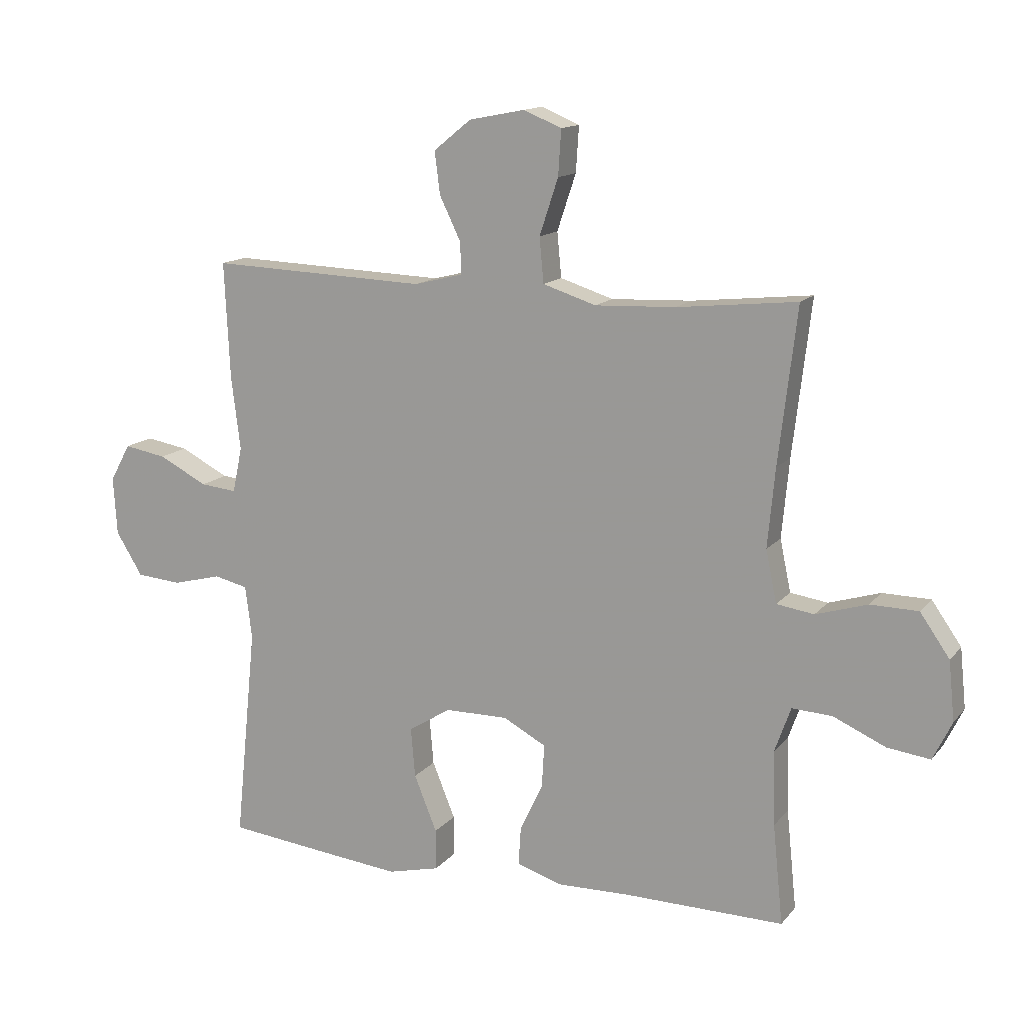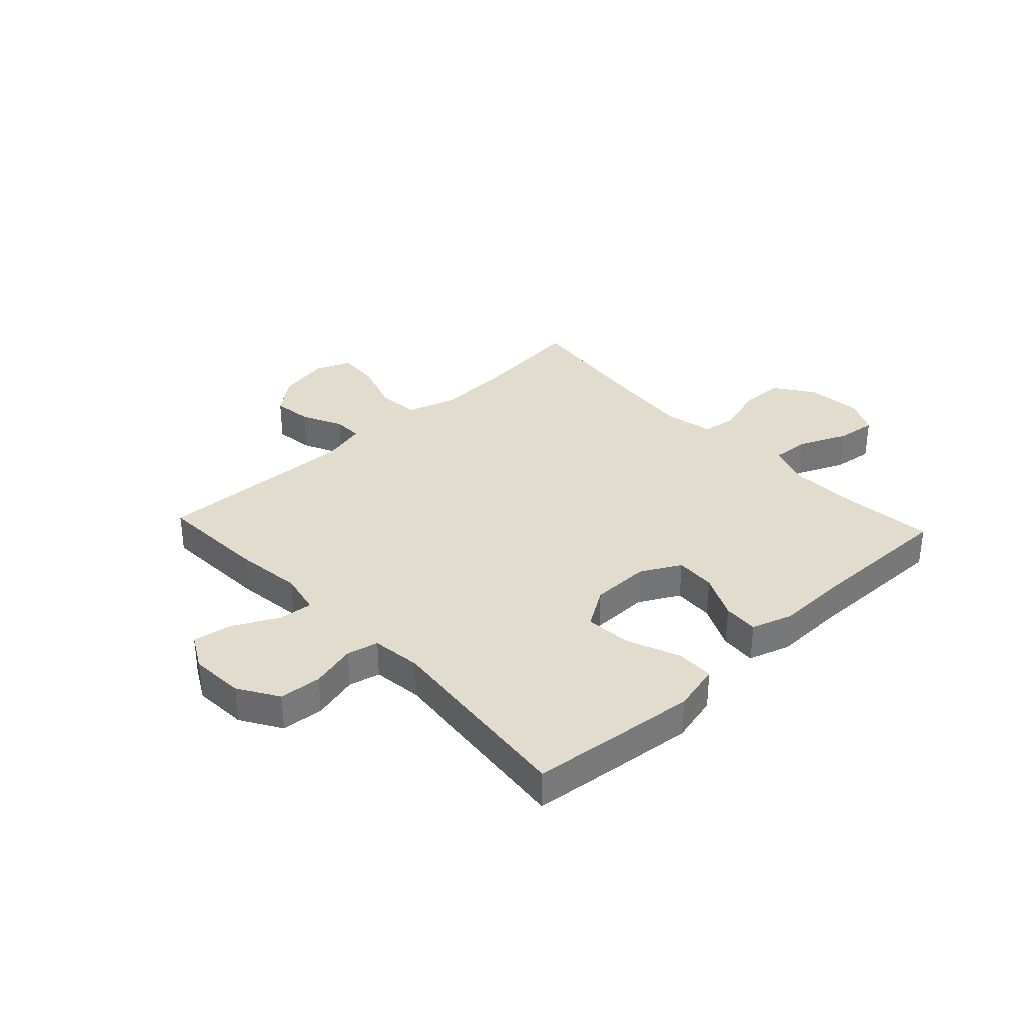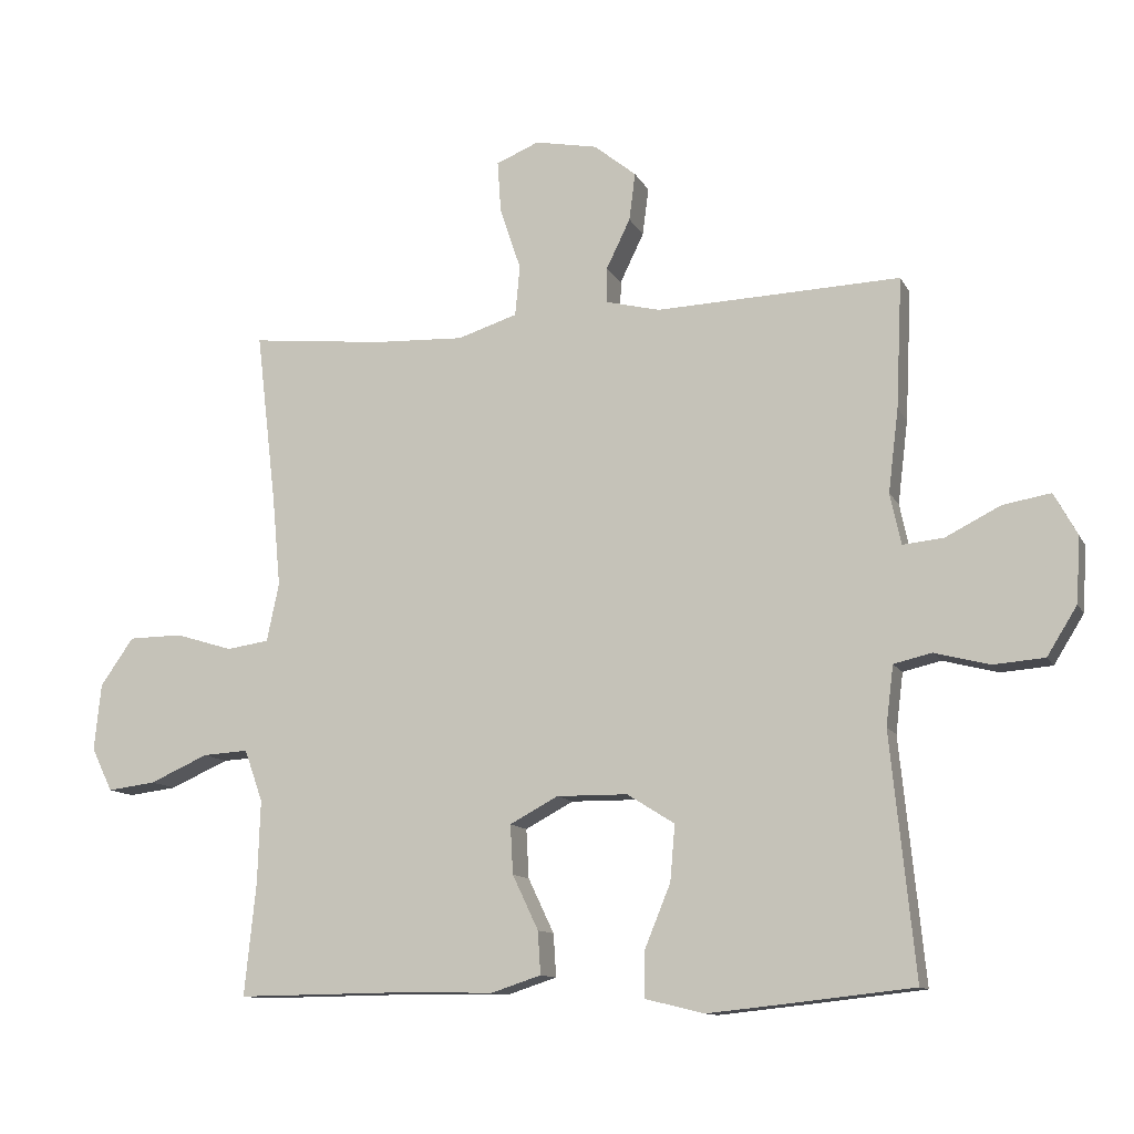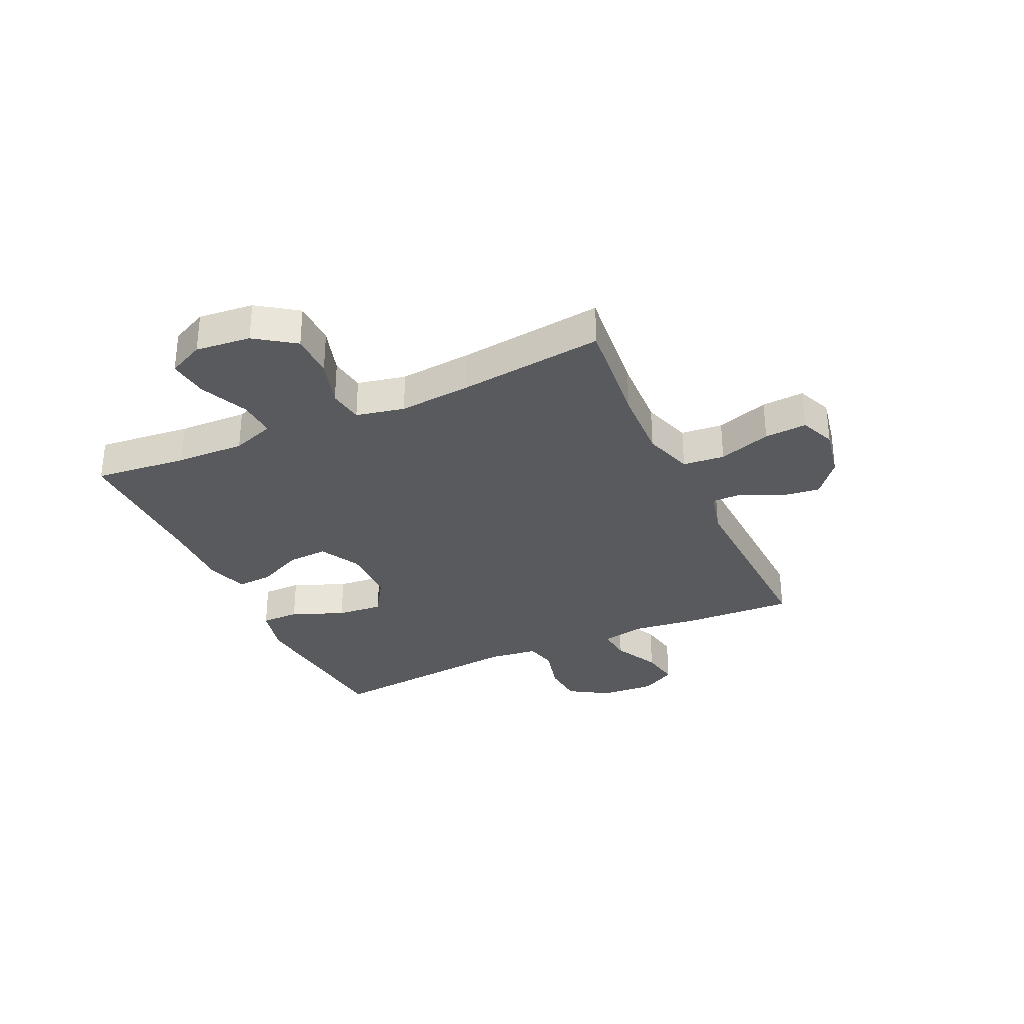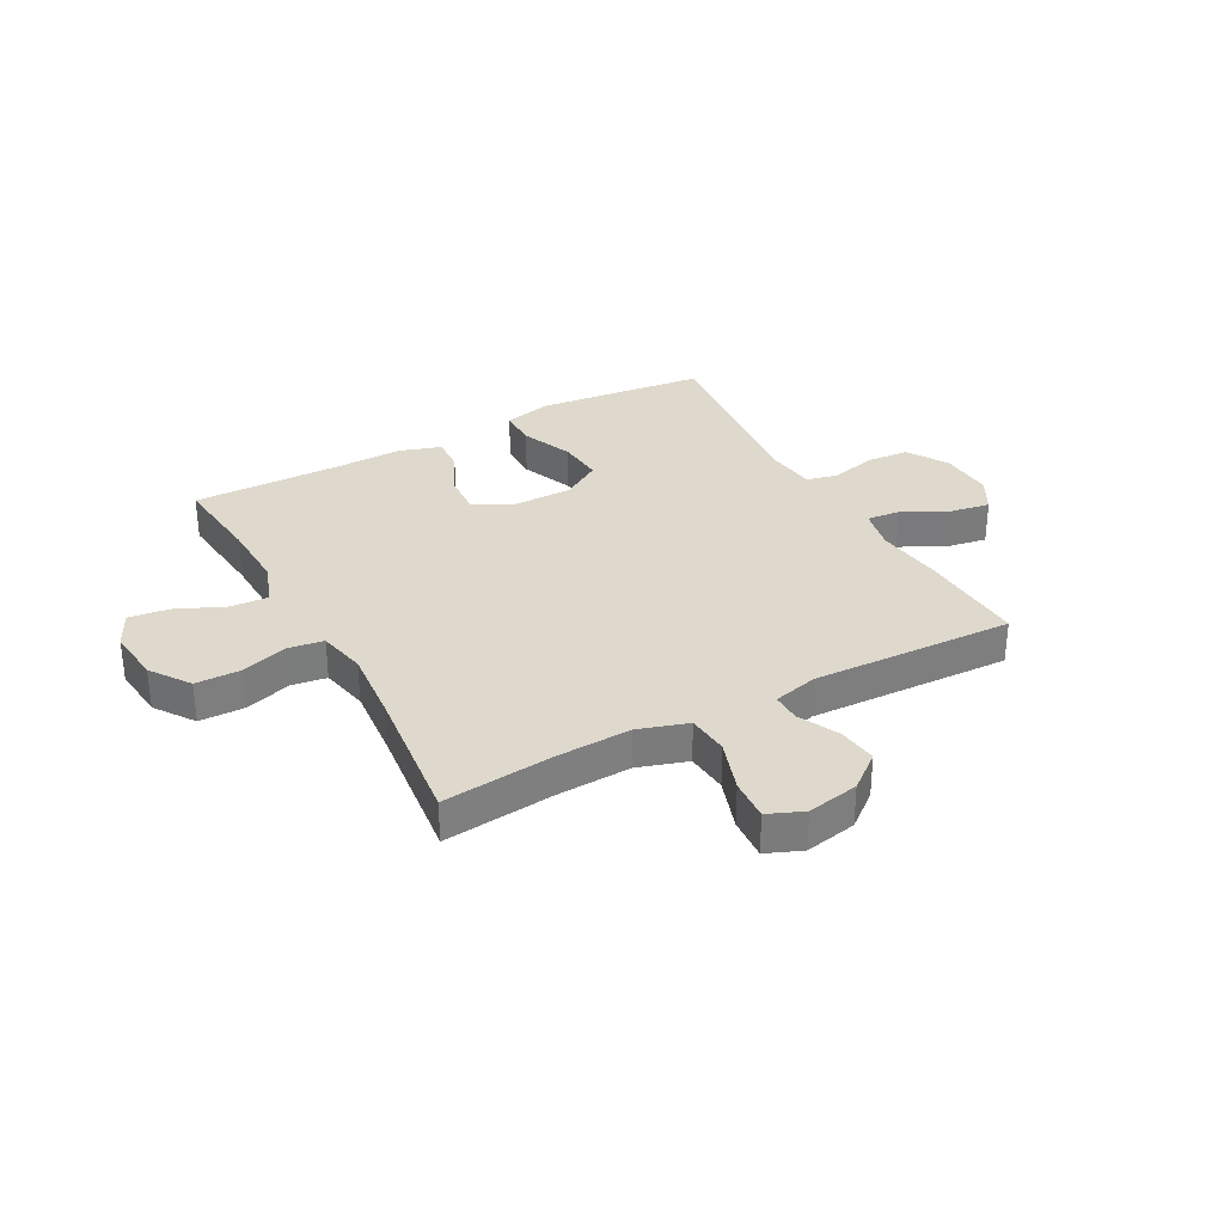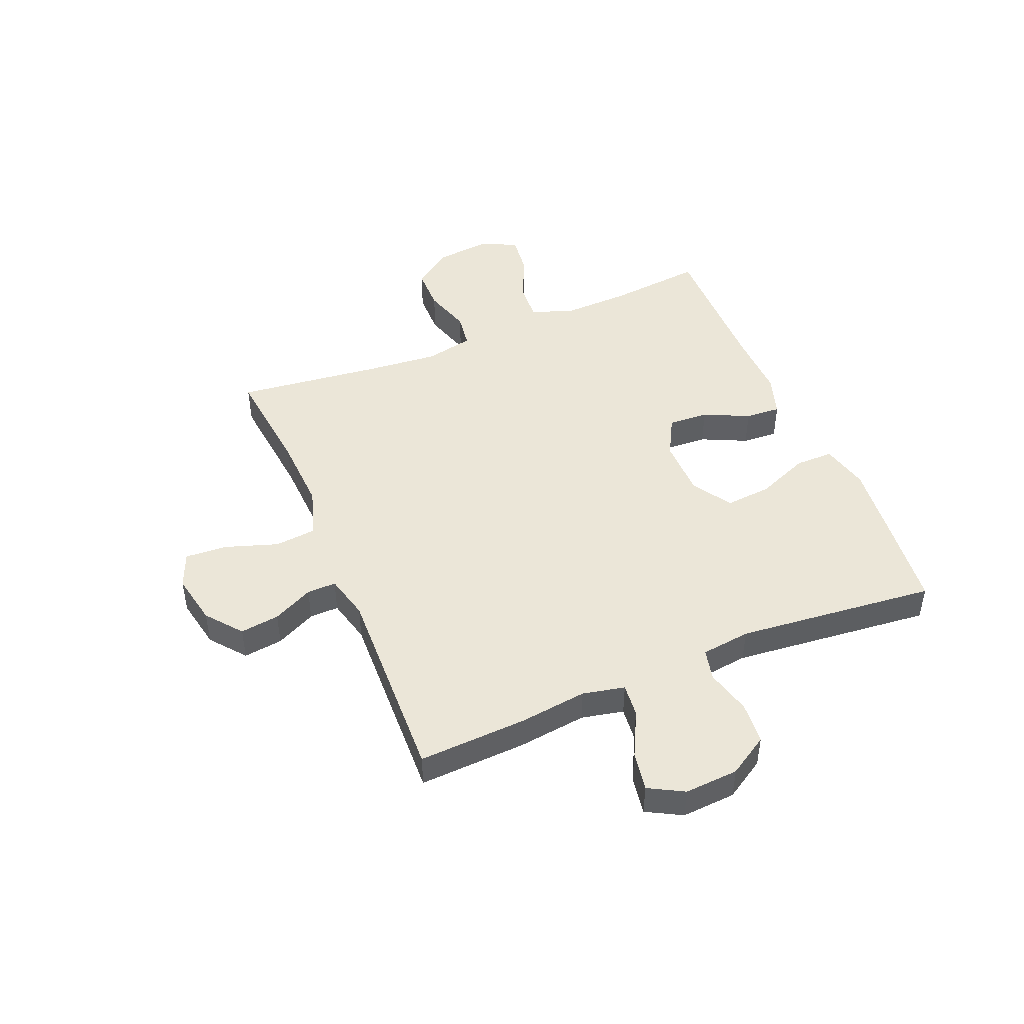
<metadata>
{"format":"obj","ext":"obj","renderer":"f3d","projection":"perspective","resolution":1024,"background":"white","views":[{"elev":14.0,"azim":-155.5,"up":"+Z"},{"elev":34.1,"azim":136.9,"up":"+Y"},{"elev":-11.6,"azim":18.2,"up":"+Z"},{"elev":-31.8,"azim":-65.2,"up":"+Y"},{"elev":31.9,"azim":-28.5,"up":"+Y"},{"elev":46.6,"azim":67.4,"up":"+Y"}]}
</metadata>
<code>
v 0.5 0.07 0.5
v 0.491 0.07 0.308
v 0.476 0.07 0.186
v 0.492 0.07 0.111
v 0.552 0.07 0.117
v 0.633 0.07 0.158
v 0.703 0.07 0.17
v 0.737 0.07 0.108
v 0.731 0.07 0.012
v 0.687 0.07 -0.059
v 0.612 0.07 -0.065
v 0.531 0.07 -0.044
v 0.475 0.07 -0.057
v 0.464 0.07 -0.145
v 0.5 0.07 -0.5
v 0.335 0.07 -0.518
v 0.2 0.07 -0.532
v 0.114 0.07 -0.511
v 0.114 0.07 -0.443
v 0.152 0.07 -0.35
v 0.159 0.07 -0.268
v 0.089 0.07 -0.224
v -0.015 0.07 -0.223
v -0.086 0.07 -0.261
v -0.082 0.07 -0.333
v -0.044 0.07 -0.413
v -0.04 0.07 -0.476
v -0.114 0.07 -0.5
v -0.235 0.07 -0.497
v -0.5 0.07 -0.5
v -0.483 0.07 -0.335
v -0.479 0.07 -0.213
v -0.506 0.07 -0.137
v -0.573 0.07 -0.141
v -0.659 0.07 -0.179
v -0.73 0.07 -0.188
v -0.761 0.07 -0.124
v -0.751 0.07 -0.026
v -0.702 0.07 0.044
v -0.623 0.07 0.045
v -0.538 0.07 0.019
v -0.476 0.07 0.028
v -0.458 0.07 0.114
v -0.47 0.07 0.244
v -0.5 0.07 0.5
v -0.303 0.07 0.479
v -0.17 0.07 0.473
v -0.082 0.07 0.501
v -0.075 0.07 0.575
v -0.106 0.07 0.668
v -0.111 0.07 0.743
v -0.048 0.07 0.769
v 0.044 0.07 0.751
v 0.106 0.07 0.701
v 0.097 0.07 0.631
v 0.062 0.07 0.559
v 0.061 0.07 0.507
v 0.141 0.07 0.487
v 0.5 0 0.5
v 0.491 0 0.308
v 0.476 0 0.186
v 0.492 0 0.111
v 0.552 0 0.117
v 0.633 0 0.158
v 0.703 0 0.17
v 0.737 0 0.108
v 0.731 0 0.012
v 0.687 0 -0.059
v 0.612 0 -0.065
v 0.531 0 -0.044
v 0.475 0 -0.057
v 0.464 0 -0.145
v 0.5 0 -0.5
v 0.335 0 -0.518
v 0.2 0 -0.532
v 0.114 0 -0.511
v 0.114 0 -0.443
v 0.152 0 -0.35
v 0.159 0 -0.268
v 0.089 0 -0.224
v -0.015 0 -0.223
v -0.086 0 -0.261
v -0.082 0 -0.333
v -0.044 0 -0.413
v -0.04 0 -0.476
v -0.114 0 -0.5
v -0.235 0 -0.497
v -0.5 0 -0.5
v -0.483 0 -0.335
v -0.479 0 -0.213
v -0.506 0 -0.137
v -0.573 0 -0.141
v -0.659 0 -0.179
v -0.73 0 -0.188
v -0.761 0 -0.124
v -0.751 0 -0.026
v -0.702 0 0.044
v -0.623 0 0.045
v -0.538 0 0.019
v -0.476 0 0.028
v -0.458 0 0.114
v -0.47 0 0.244
v -0.5 0 0.5
v -0.303 0 0.479
v -0.17 0 0.473
v -0.082 0 0.501
v -0.075 0 0.575
v -0.106 0 0.668
v -0.111 0 0.743
v -0.048 0 0.769
v 0.044 0 0.751
v 0.106 0 0.701
v 0.097 0 0.631
v 0.062 0 0.559
v 0.061 0 0.507
v 0.141 0 0.487
f 53 54 55 56
f 53 56 57
f 52 53 57
f 49 50 51 52
f 48 49 52 57
f 47 48 57 58
f 44 45 46
f 43 44 46 47
f 42 43 47 58
f 38 39 40 41
f 38 41 42
f 37 38 42
f 34 35 36 37
f 33 34 37 42
f 32 33 42 58
f 29 30 31
f 25 26 27 28
f 24 25 28 29
f 17 18 19 20
f 17 20 21
f 14 15 16 17
f 13 14 17 21
f 9 10 11 12
f 9 12 13
f 8 9 13
f 5 6 7 8
f 4 5 8 13
f 3 4 13 21
f 24 29 31 32
f 23 24 32 58
f 22 23 58 1
f 3 21 22
f 1 2 3 22
f 114 113 112 111
f 115 114 111
f 115 111 110
f 110 109 108 107
f 115 110 107 106
f 116 115 106 105
f 104 103 102
f 105 104 102 101
f 116 105 101 100
f 99 98 97 96
f 100 99 96
f 100 96 95
f 95 94 93 92
f 100 95 92 91
f 116 100 91 90
f 89 88 87
f 86 85 84 83
f 87 86 83 82
f 78 77 76 75
f 79 78 75
f 75 74 73 72
f 79 75 72 71
f 70 69 68 67
f 71 70 67
f 71 67 66
f 66 65 64 63
f 71 66 63 62
f 79 71 62 61
f 90 89 87 82
f 116 90 82 81
f 59 116 81 80
f 80 79 61
f 80 61 60 59
f 1 59 60 2
f 2 60 61 3
f 3 61 62 4
f 4 62 63 5
f 5 63 64 6
f 6 64 65 7
f 7 65 66 8
f 8 66 67 9
f 9 67 68 10
f 10 68 69 11
f 11 69 70 12
f 12 70 71 13
f 13 71 72 14
f 14 72 73 15
f 15 73 74 16
f 16 74 75 17
f 17 75 76 18
f 18 76 77 19
f 19 77 78 20
f 20 78 79 21
f 21 79 80 22
f 22 80 81 23
f 23 81 82 24
f 24 82 83 25
f 25 83 84 26
f 26 84 85 27
f 27 85 86 28
f 28 86 87 29
f 29 87 88 30
f 30 88 89 31
f 31 89 90 32
f 32 90 91 33
f 33 91 92 34
f 34 92 93 35
f 35 93 94 36
f 36 94 95 37
f 37 95 96 38
f 38 96 97 39
f 39 97 98 40
f 40 98 99 41
f 41 99 100 42
f 42 100 101 43
f 43 101 102 44
f 44 102 103 45
f 45 103 104 46
f 46 104 105 47
f 47 105 106 48
f 48 106 107 49
f 49 107 108 50
f 50 108 109 51
f 51 109 110 52
f 52 110 111 53
f 53 111 112 54
f 54 112 113 55
f 55 113 114 56
f 56 114 115 57
f 57 115 116 58
f 58 116 59 1

</code>
